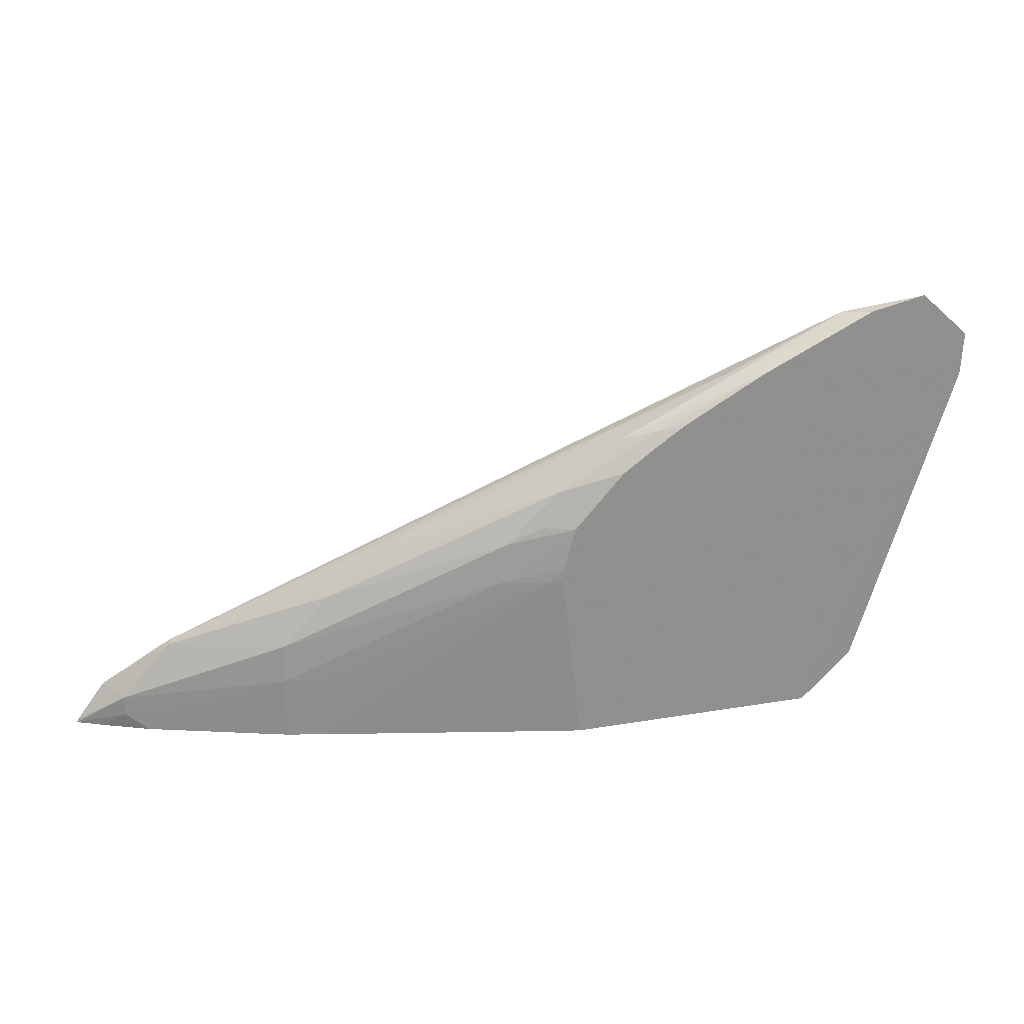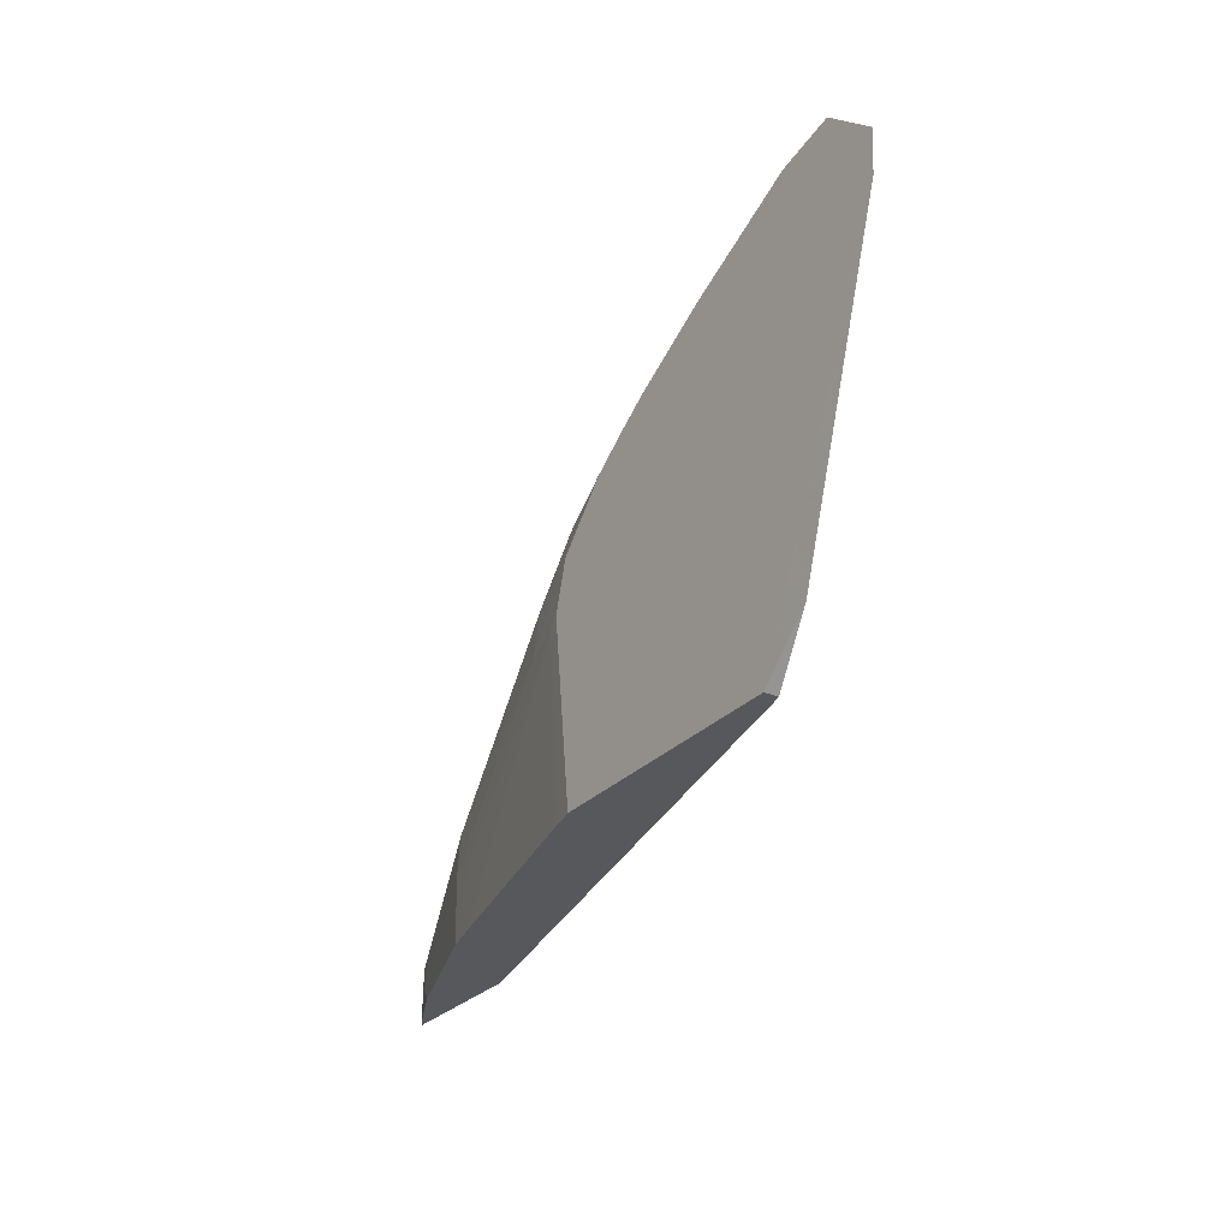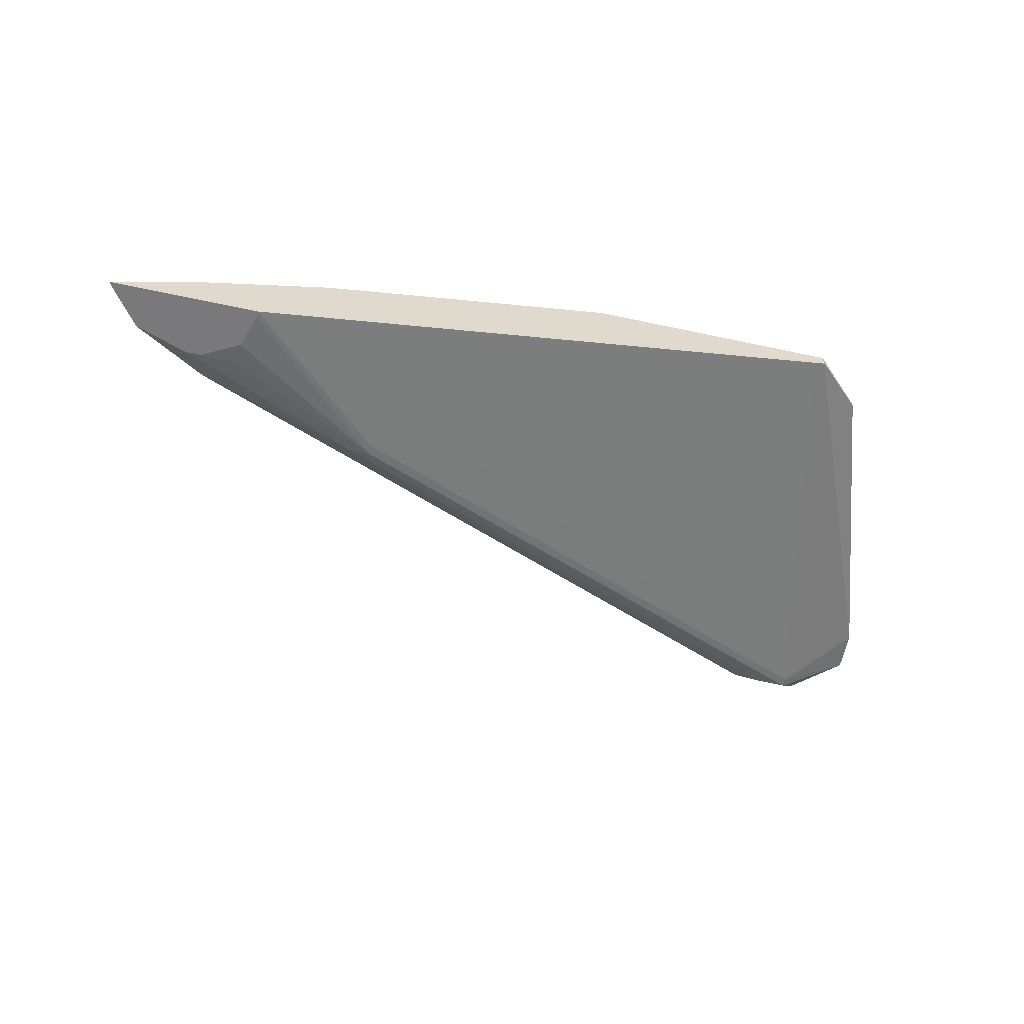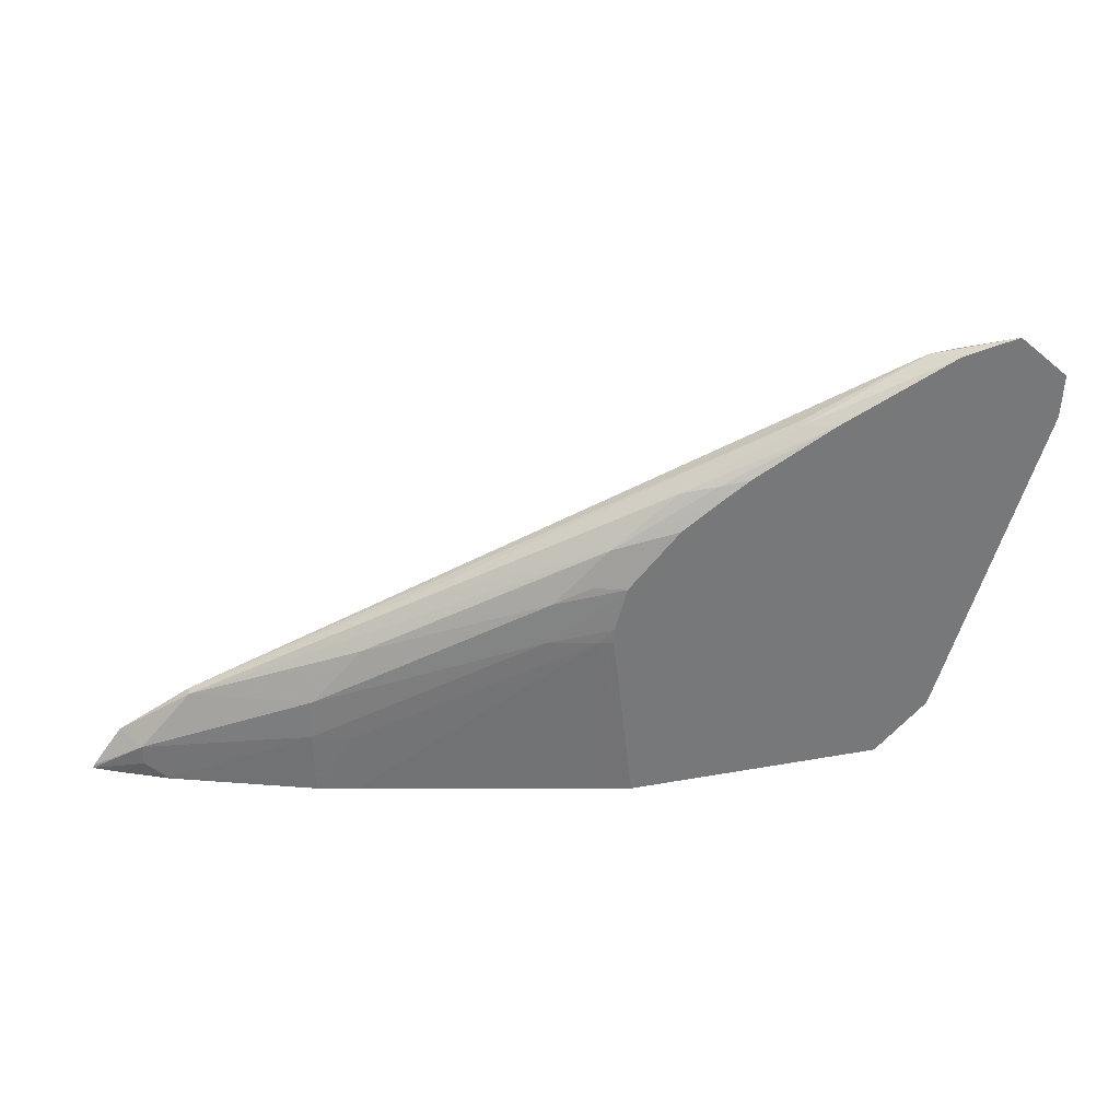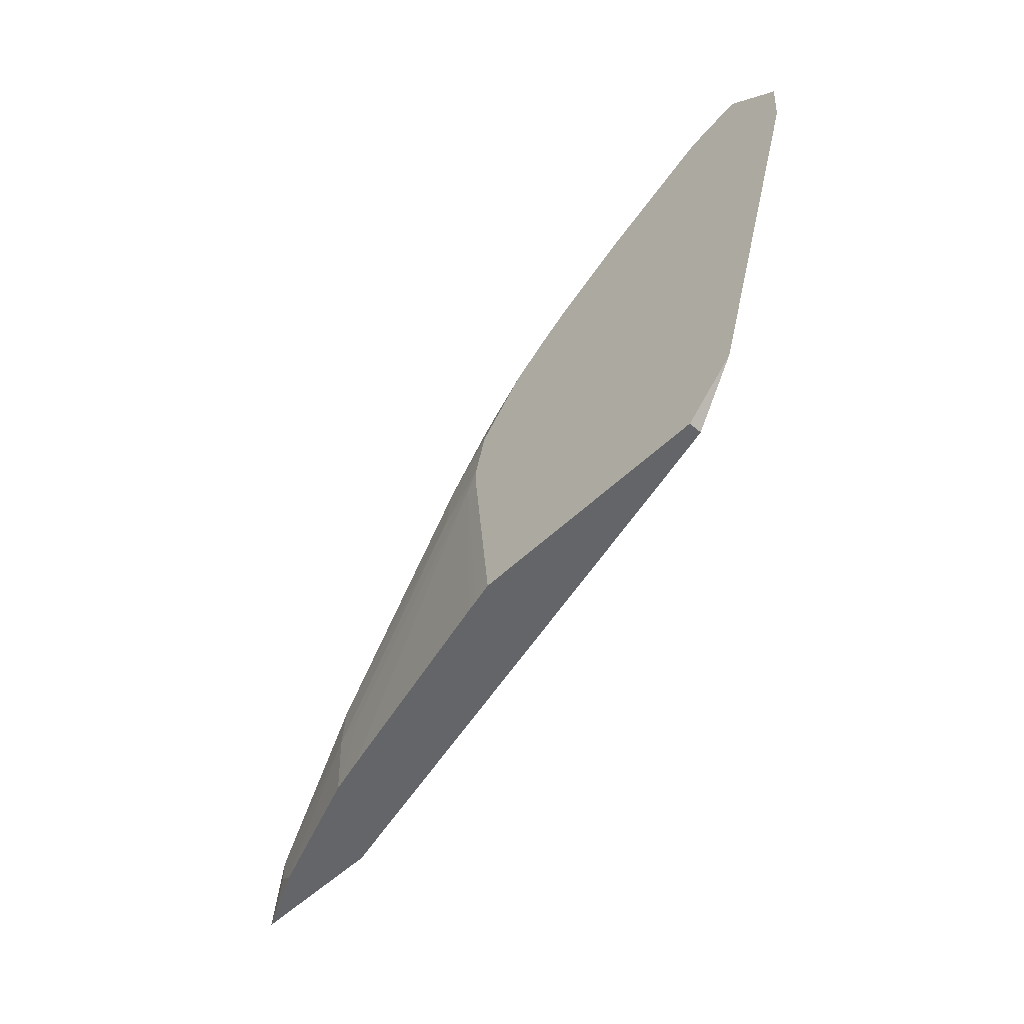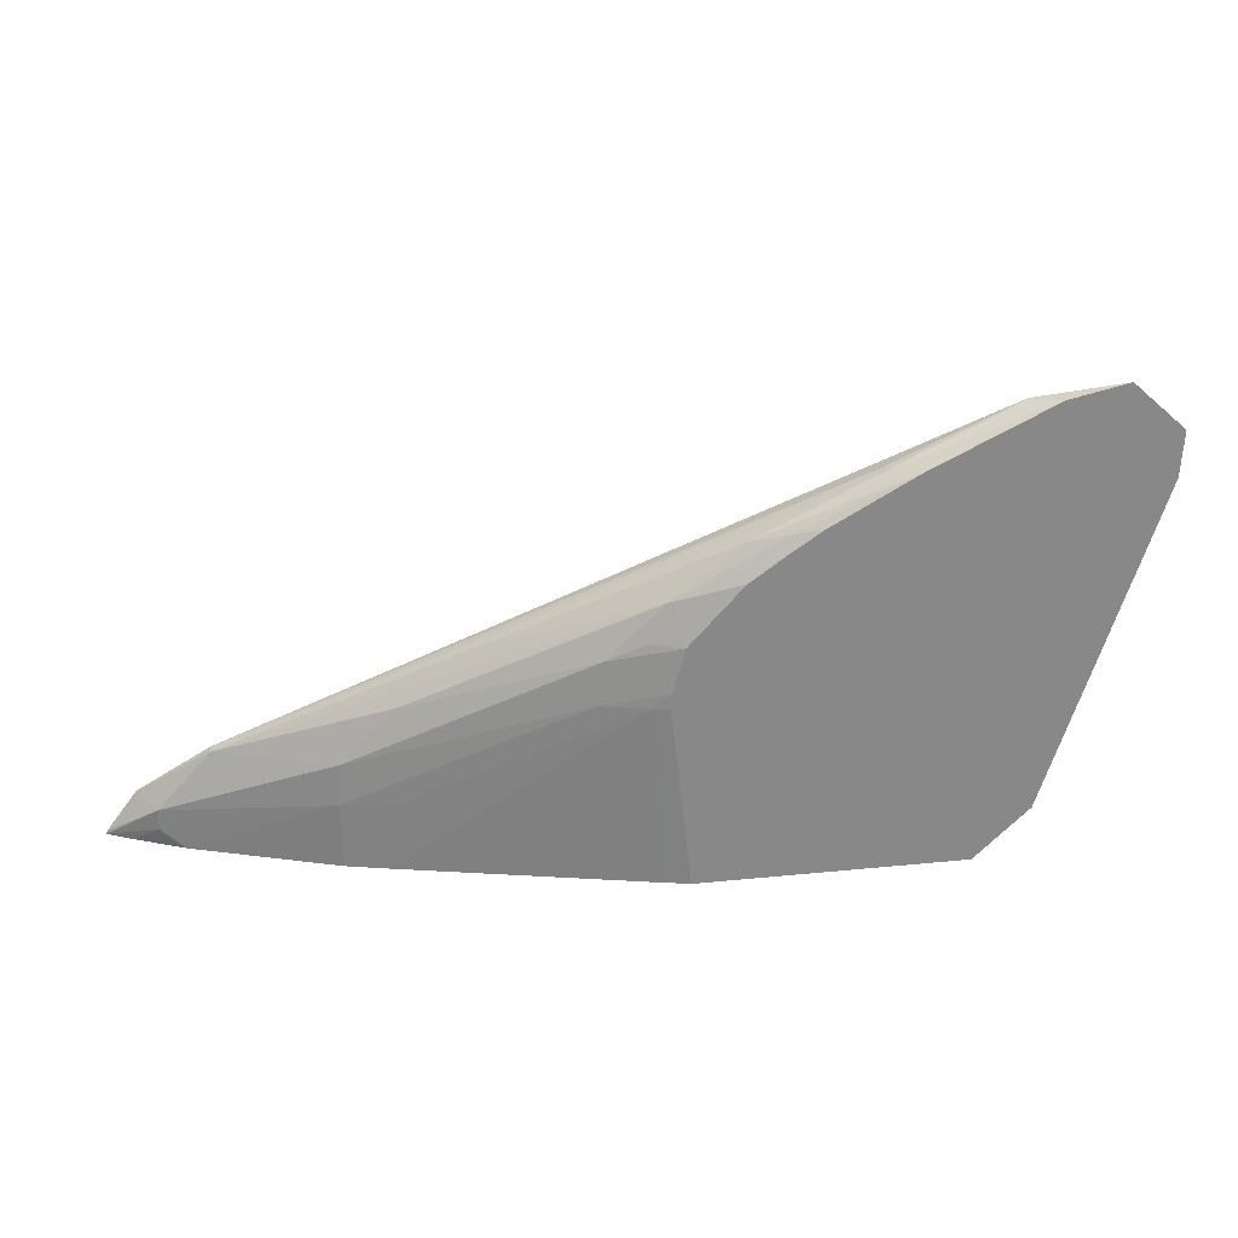
<metadata>
{"format":"obj","ext":"obj","renderer":"f3d","projection":"perspective","resolution":1024,"background":"white","views":[{"elev":24.4,"azim":164.4,"up":"+Z"},{"elev":-28.7,"azim":-124.0,"up":"+Z"},{"elev":-57.9,"azim":167.4,"up":"+Y"},{"elev":32.9,"azim":166.0,"up":"+Z"},{"elev":-51.4,"azim":-133.6,"up":"+Z"},{"elev":27.6,"azim":171.2,"up":"+Z"}]}
</metadata>
<code>
v 0.1415 0.04093 -0.04657
v 0.1399 0.04077 -0.03851
v 0.1386 0.04119 -0.03972
v 0.1405 0.04119 -0.04563
v 0.1415 0.04119 -0.04657
v 0.1417 0.04089 -0.04657
v 0.1399 0.04077 -0.03833
v 0.1386 0.04119 -0.03891
v 0.1421 0.04079 -0.04657
v 0.1532 0.03815 -0.04657
v 0.1506 0.0386 -0.04388
v 0.1415 0.04119 -0.03881
v 0.1463 0.04119 -0.04657
v 0.1405 0.04077 -0.03834
v 0.1396 0.04119 -0.03805
v 0.1506 0.0386 -0.04368
v 0.1509 0.0386 -0.04368
v 0.156 0.03815 -0.04657
v 0.1532 0.03815 -0.04643
v 0.1428 0.04119 -0.03934
v 0.1406 0.04119 -0.03829
v 0.1467 0.04119 -0.04321
v 0.147 0.04112 -0.04321
v 0.1467 0.04109 -0.04657
v 0.1411 0.04079 -0.03837
v 0.1411 0.04081 -0.03837
v 0.1534 0.03815 -0.04579
v 0.1534 0.0382 -0.04535
v 0.1541 0.03815 -0.04541
v 0.1544 0.03815 -0.04541
v 0.1534 0.03848 -0.04463
v 0.1541 0.03856 -0.04475
v 0.1555 0.03839 -0.04657
v 0.155 0.03866 -0.04625
v 0.155 0.03866 -0.04586
v 0.156 0.03815 -0.0465
v 0.1433 0.0409 -0.0394
v 0.1455 0.04087 -0.04047
v 0.1448 0.04106 -0.04032
v 0.1443 0.04119 -0.0402
v 0.1467 0.04119 -0.04292
v 0.1478 0.04089 -0.04321
v 0.152 0.03978 -0.04535
v 0.1513 0.03998 -0.04535
v 0.1513 0.03996 -0.04657
v 0.147 0.04103 -0.04657
v 0.1433 0.04074 -0.0394
v 0.1554 0.03815 -0.04575
v 0.1541 0.03873 -0.04475
v 0.1498 0.03961 -0.04261
v 0.1546 0.03881 -0.04657
v 0.1546 0.03882 -0.04657
v 0.1546 0.03882 -0.04653
v 0.1519 0.03976 -0.04459
v 0.1498 0.03981 -0.04261
v 0.1467 0.04092 -0.04142
v 0.1448 0.04119 -0.04056
v 0.1465 0.04119 -0.04211
v 0.1477 0.04086 -0.04242
v 0.152 0.03977 -0.04657
v 0.151 0.03983 -0.04357
v 0.147 0.04101 -0.04209
v 0.1455 0.04119 -0.04106
f 1 2 3
f 1 3 4
f 1 4 5
f 1 5 13
f 1 13 24
f 1 24 46
f 1 46 45
f 1 45 60
f 1 60 52
f 1 52 51
f 1 51 33
f 1 33 18
f 1 18 10
f 1 10 9
f 1 9 6
f 1 6 2
f 2 7 8
f 2 8 3
f 2 6 9
f 2 9 10
f 2 10 11
f 2 11 16
f 2 16 7
f 3 8 5
f 3 5 4
f 5 8 12
f 5 12 20
f 5 20 40
f 5 40 57
f 5 57 63
f 5 63 58
f 5 58 41
f 5 41 22
f 5 22 13
f 7 14 15
f 7 15 8
f 7 16 17
f 7 17 14
f 8 15 12
f 10 18 36
f 10 36 48
f 10 48 30
f 10 30 29
f 10 29 27
f 10 27 19
f 10 19 16
f 10 16 11
f 12 15 21
f 12 21 20
f 13 22 23
f 13 23 24
f 14 25 15
f 14 17 25
f 15 25 26
f 15 26 21
f 16 19 27
f 16 27 28
f 16 28 29
f 16 29 30
f 16 30 17
f 17 30 31
f 17 31 32
f 17 32 25
f 18 33 34
f 18 34 35
f 18 35 36
f 20 21 37
f 20 37 38
f 20 38 39
f 20 39 40
f 21 26 37
f 22 41 23
f 23 42 43
f 23 43 44
f 23 44 45
f 23 45 46
f 23 46 24
f 23 41 42
f 25 47 37
f 25 37 26
f 25 32 47
f 27 29 28
f 30 48 32
f 30 32 31
f 32 49 55
f 32 55 50
f 32 50 47
f 32 48 49
f 33 51 34
f 34 51 52
f 34 52 53
f 34 53 43
f 34 43 35
f 35 48 36
f 35 43 54
f 35 54 49
f 35 49 48
f 37 47 50
f 37 50 55
f 37 55 38
f 38 55 56
f 38 56 39
f 39 57 40
f 39 56 57
f 41 58 42
f 42 58 59
f 42 59 54
f 42 54 43
f 43 53 60
f 43 60 44
f 44 60 45
f 49 54 61
f 49 61 56
f 49 56 55
f 52 60 53
f 54 59 61
f 56 61 59
f 56 59 62
f 56 62 58
f 56 58 63
f 56 63 57
f 58 62 59

</code>
